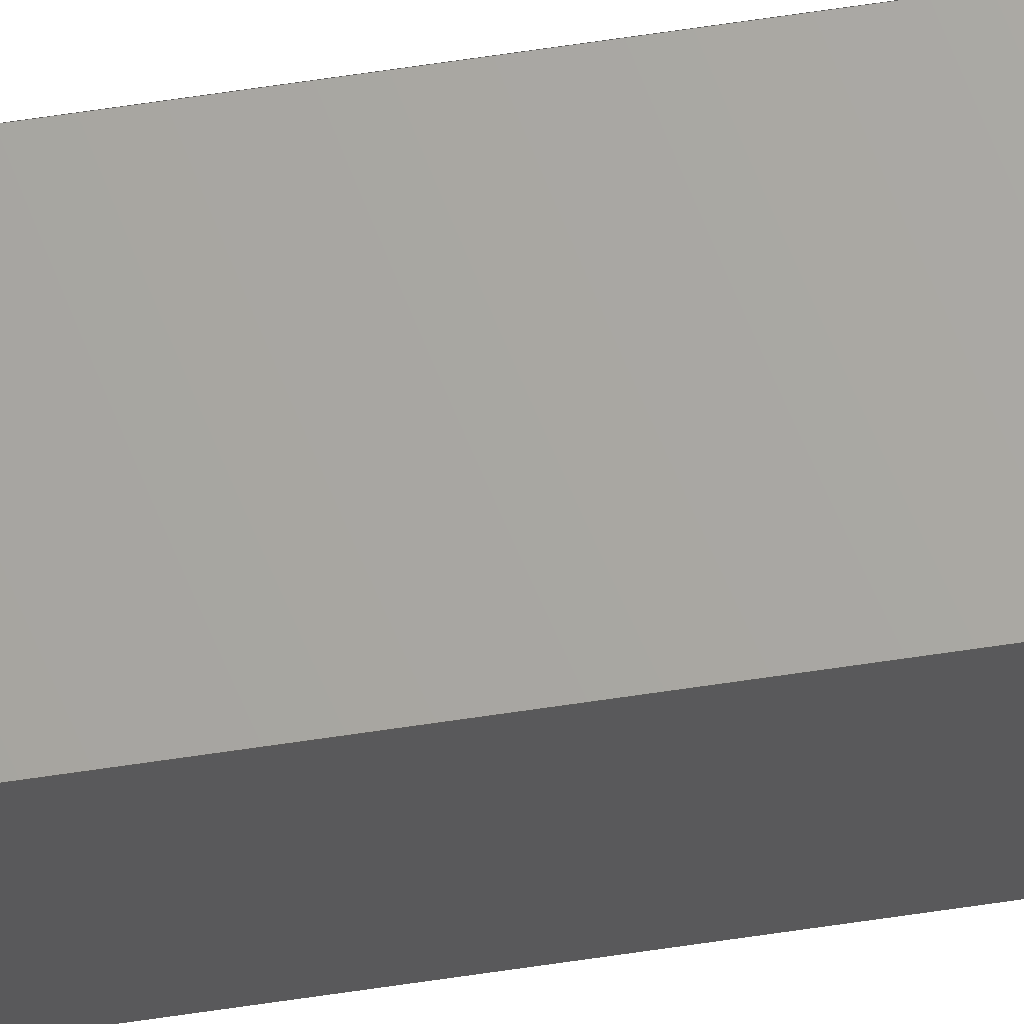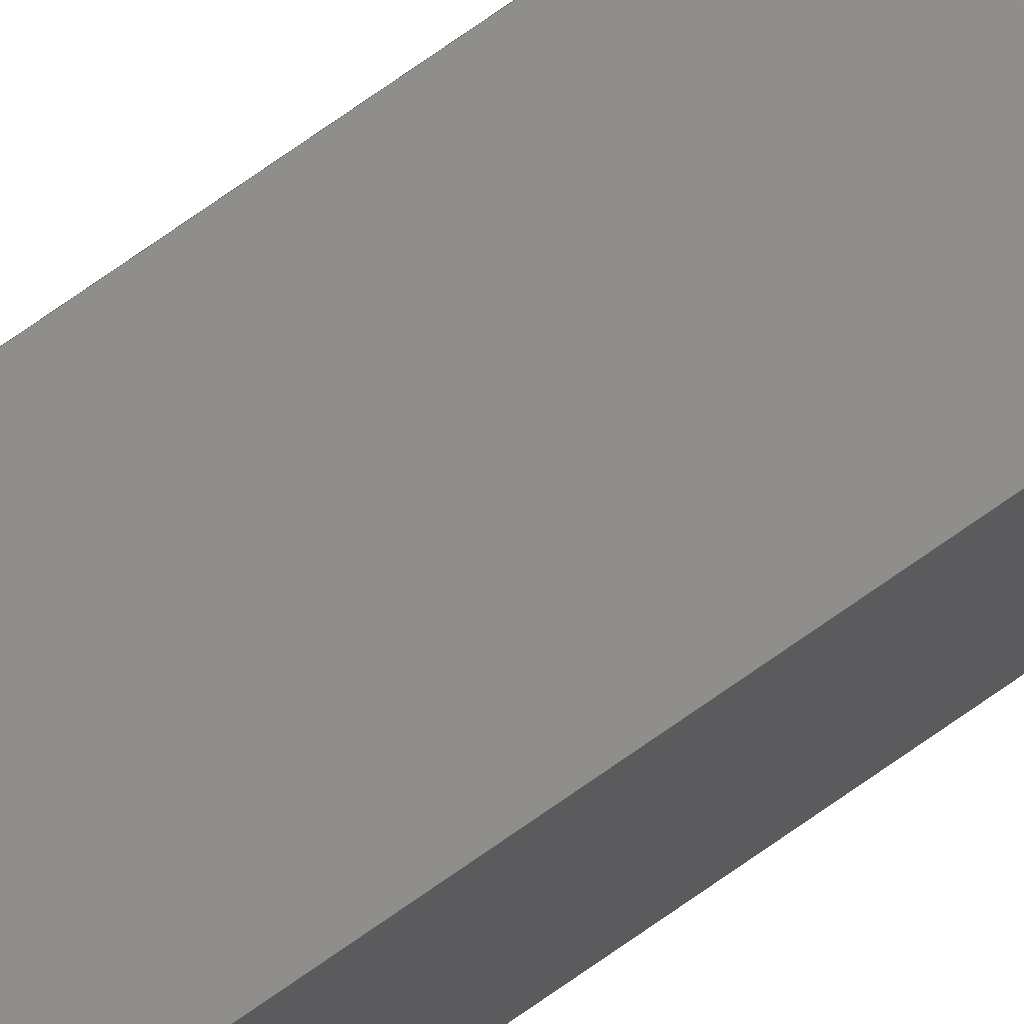
<metadata>
{"format":"step","ext":"step","renderer":"f3d","projection":"perspective","resolution":1024,"background":"white","views":[{"elev":66.6,"azim":-98.5,"up":"+Y"},{"elev":73.2,"azim":54.8,"up":"+Y"}]}
</metadata>
<code>
ISO-10303-21;
DATA;
#1=MECHANICAL_DESIGN_GEOMETRIC_PRESENTATION_REPRESENTATION('',(#4),#438);
#2=SHAPE_REPRESENTATION_RELATIONSHIP('SRR','None',#445,#3);
#3=ADVANCED_BREP_SHAPE_REPRESENTATION('',(#5),#437);
#4=STYLED_ITEM('',(#454),#5);
#5=MANIFOLD_SOLID_BREP('Body1',#266);
#6=FACE_OUTER_BOUND('',#20,.T.);
#7=FACE_OUTER_BOUND('',#21,.T.);
#8=FACE_OUTER_BOUND('',#22,.T.);
#9=FACE_OUTER_BOUND('',#23,.T.);
#10=FACE_OUTER_BOUND('',#24,.T.);
#11=FACE_OUTER_BOUND('',#25,.T.);
#12=FACE_OUTER_BOUND('',#26,.T.);
#13=FACE_OUTER_BOUND('',#27,.T.);
#14=FACE_OUTER_BOUND('',#28,.T.);
#15=FACE_OUTER_BOUND('',#29,.T.);
#16=FACE_OUTER_BOUND('',#30,.T.);
#17=FACE_OUTER_BOUND('',#31,.T.);
#18=FACE_OUTER_BOUND('',#32,.T.);
#19=FACE_OUTER_BOUND('',#33,.T.);
#20=EDGE_LOOP('',(#166,#167,#168,#169));
#21=EDGE_LOOP('',(#170,#171,#172,#173));
#22=EDGE_LOOP('',(#174,#175,#176,#177));
#23=EDGE_LOOP('',(#178,#179,#180,#181));
#24=EDGE_LOOP('',(#182,#183,#184,#185));
#25=EDGE_LOOP('',(#186,#187,#188,#189));
#26=EDGE_LOOP('',(#190,#191,#192,#193));
#27=EDGE_LOOP('',(#194,#195,#196,#197));
#28=EDGE_LOOP('',(#198,#199,#200,#201));
#29=EDGE_LOOP('',(#202,#203,#204,#205,#206,#207,#208,#209,#210,#211,#212,
#213));
#30=EDGE_LOOP('',(#214,#215,#216,#217,#218,#219,#220,#221));
#31=EDGE_LOOP('',(#222,#223,#224,#225));
#32=EDGE_LOOP('',(#226,#227,#228,#229,#230,#231,#232,#233));
#33=EDGE_LOOP('',(#234,#235,#236,#237));
#34=LINE('',#364,#70);
#35=LINE('',#366,#71);
#36=LINE('',#368,#72);
#37=LINE('',#369,#73);
#38=LINE('',#373,#74);
#39=LINE('',#375,#75);
#40=LINE('',#377,#76);
#41=LINE('',#378,#77);
#42=LINE('',#382,#78);
#43=LINE('',#384,#79);
#44=LINE('',#386,#80);
#45=LINE('',#387,#81);
#46=LINE('',#391,#82);
#47=LINE('',#393,#83);
#48=LINE('',#395,#84);
#49=LINE('',#396,#85);
#50=LINE('',#399,#86);
#51=LINE('',#401,#87);
#52=LINE('',#402,#88);
#53=LINE('',#405,#89);
#54=LINE('',#406,#90);
#55=LINE('',#408,#91);
#56=LINE('',#409,#92);
#57=LINE('',#411,#93);
#58=LINE('',#414,#94);
#59=LINE('',#415,#95);
#60=LINE('',#419,#96);
#61=LINE('',#420,#97);
#62=LINE('',#421,#98);
#63=LINE('',#422,#99);
#64=LINE('',#423,#100);
#65=LINE('',#426,#101);
#66=LINE('',#427,#102);
#67=LINE('',#430,#103);
#68=LINE('',#431,#104);
#69=LINE('',#433,#105);
#70=VECTOR('',#298,1);
#71=VECTOR('',#299,1);
#72=VECTOR('',#300,1);
#73=VECTOR('',#301,1);
#74=VECTOR('',#304,1);
#75=VECTOR('',#305,1);
#76=VECTOR('',#306,1);
#77=VECTOR('',#307,1);
#78=VECTOR('',#310,1);
#79=VECTOR('',#311,1);
#80=VECTOR('',#312,1);
#81=VECTOR('',#313,1);
#82=VECTOR('',#316,1);
#83=VECTOR('',#317,1);
#84=VECTOR('',#318,1);
#85=VECTOR('',#319,1);
#86=VECTOR('',#322,1);
#87=VECTOR('',#323,1);
#88=VECTOR('',#324,1);
#89=VECTOR('',#327,1);
#90=VECTOR('',#328,1);
#91=VECTOR('',#331,1);
#92=VECTOR('',#332,1);
#93=VECTOR('',#335,1);
#94=VECTOR('',#338,1);
#95=VECTOR('',#339,1);
#96=VECTOR('',#342,1);
#97=VECTOR('',#343,1);
#98=VECTOR('',#344,1);
#99=VECTOR('',#345,1);
#100=VECTOR('',#346,1);
#101=VECTOR('',#349,1);
#102=VECTOR('',#350,1);
#103=VECTOR('',#353,1);
#104=VECTOR('',#354,1);
#105=VECTOR('',#357,1);
#106=VERTEX_POINT('',#362);
#107=VERTEX_POINT('',#363);
#108=VERTEX_POINT('',#365);
#109=VERTEX_POINT('',#367);
#110=VERTEX_POINT('',#371);
#111=VERTEX_POINT('',#372);
#112=VERTEX_POINT('',#374);
#113=VERTEX_POINT('',#376);
#114=VERTEX_POINT('',#380);
#115=VERTEX_POINT('',#381);
#116=VERTEX_POINT('',#383);
#117=VERTEX_POINT('',#385);
#118=VERTEX_POINT('',#389);
#119=VERTEX_POINT('',#390);
#120=VERTEX_POINT('',#392);
#121=VERTEX_POINT('',#394);
#122=VERTEX_POINT('',#398);
#123=VERTEX_POINT('',#400);
#124=VERTEX_POINT('',#404);
#125=VERTEX_POINT('',#413);
#126=VERTEX_POINT('',#417);
#127=VERTEX_POINT('',#418);
#128=VERTEX_POINT('',#425);
#129=VERTEX_POINT('',#429);
#130=EDGE_CURVE('',#106,#107,#34,.T.);
#131=EDGE_CURVE('',#107,#108,#35,.T.);
#132=EDGE_CURVE('',#108,#109,#36,.T.);
#133=EDGE_CURVE('',#109,#106,#37,.T.);
#134=EDGE_CURVE('',#110,#111,#38,.T.);
#135=EDGE_CURVE('',#111,#112,#39,.T.);
#136=EDGE_CURVE('',#112,#113,#40,.T.);
#137=EDGE_CURVE('',#113,#110,#41,.T.);
#138=EDGE_CURVE('',#114,#115,#42,.T.);
#139=EDGE_CURVE('',#116,#115,#43,.T.);
#140=EDGE_CURVE('',#117,#116,#44,.T.);
#141=EDGE_CURVE('',#114,#117,#45,.T.);
#142=EDGE_CURVE('',#118,#119,#46,.T.);
#143=EDGE_CURVE('',#119,#120,#47,.T.);
#144=EDGE_CURVE('',#121,#120,#48,.T.);
#145=EDGE_CURVE('',#118,#121,#49,.T.);
#146=EDGE_CURVE('',#119,#122,#50,.T.);
#147=EDGE_CURVE('',#123,#122,#51,.T.);
#148=EDGE_CURVE('',#120,#123,#52,.T.);
#149=EDGE_CURVE('',#124,#123,#53,.T.);
#150=EDGE_CURVE('',#121,#124,#54,.T.);
#151=EDGE_CURVE('',#116,#113,#55,.T.);
#152=EDGE_CURVE('',#117,#112,#56,.T.);
#153=EDGE_CURVE('',#114,#111,#57,.T.);
#154=EDGE_CURVE('',#122,#125,#58,.T.);
#155=EDGE_CURVE('',#125,#124,#59,.T.);
#156=EDGE_CURVE('',#126,#127,#60,.T.);
#157=EDGE_CURVE('',#126,#115,#61,.T.);
#158=EDGE_CURVE('',#110,#106,#62,.T.);
#159=EDGE_CURVE('',#125,#109,#63,.T.);
#160=EDGE_CURVE('',#127,#118,#64,.T.);
#161=EDGE_CURVE('',#127,#128,#65,.T.);
#162=EDGE_CURVE('',#128,#108,#66,.T.);
#163=EDGE_CURVE('',#128,#129,#67,.T.);
#164=EDGE_CURVE('',#129,#107,#68,.T.);
#165=EDGE_CURVE('',#129,#126,#69,.T.);
#166=ORIENTED_EDGE('',*,*,#130,.T.);
#167=ORIENTED_EDGE('',*,*,#131,.T.);
#168=ORIENTED_EDGE('',*,*,#132,.T.);
#169=ORIENTED_EDGE('',*,*,#133,.T.);
#170=ORIENTED_EDGE('',*,*,#134,.T.);
#171=ORIENTED_EDGE('',*,*,#135,.T.);
#172=ORIENTED_EDGE('',*,*,#136,.T.);
#173=ORIENTED_EDGE('',*,*,#137,.T.);
#174=ORIENTED_EDGE('',*,*,#138,.T.);
#175=ORIENTED_EDGE('',*,*,#139,.F.);
#176=ORIENTED_EDGE('',*,*,#140,.F.);
#177=ORIENTED_EDGE('',*,*,#141,.F.);
#178=ORIENTED_EDGE('',*,*,#142,.T.);
#179=ORIENTED_EDGE('',*,*,#143,.T.);
#180=ORIENTED_EDGE('',*,*,#144,.F.);
#181=ORIENTED_EDGE('',*,*,#145,.F.);
#182=ORIENTED_EDGE('',*,*,#143,.F.);
#183=ORIENTED_EDGE('',*,*,#146,.T.);
#184=ORIENTED_EDGE('',*,*,#147,.F.);
#185=ORIENTED_EDGE('',*,*,#148,.F.);
#186=ORIENTED_EDGE('',*,*,#144,.T.);
#187=ORIENTED_EDGE('',*,*,#148,.T.);
#188=ORIENTED_EDGE('',*,*,#149,.F.);
#189=ORIENTED_EDGE('',*,*,#150,.F.);
#190=ORIENTED_EDGE('',*,*,#140,.T.);
#191=ORIENTED_EDGE('',*,*,#151,.T.);
#192=ORIENTED_EDGE('',*,*,#136,.F.);
#193=ORIENTED_EDGE('',*,*,#152,.F.);
#194=ORIENTED_EDGE('',*,*,#141,.T.);
#195=ORIENTED_EDGE('',*,*,#152,.T.);
#196=ORIENTED_EDGE('',*,*,#135,.F.);
#197=ORIENTED_EDGE('',*,*,#153,.F.);
#198=ORIENTED_EDGE('',*,*,#154,.T.);
#199=ORIENTED_EDGE('',*,*,#155,.T.);
#200=ORIENTED_EDGE('',*,*,#149,.T.);
#201=ORIENTED_EDGE('',*,*,#147,.T.);
#202=ORIENTED_EDGE('',*,*,#156,.F.);
#203=ORIENTED_EDGE('',*,*,#157,.T.);
#204=ORIENTED_EDGE('',*,*,#138,.F.);
#205=ORIENTED_EDGE('',*,*,#153,.T.);
#206=ORIENTED_EDGE('',*,*,#134,.F.);
#207=ORIENTED_EDGE('',*,*,#158,.T.);
#208=ORIENTED_EDGE('',*,*,#133,.F.);
#209=ORIENTED_EDGE('',*,*,#159,.F.);
#210=ORIENTED_EDGE('',*,*,#154,.F.);
#211=ORIENTED_EDGE('',*,*,#146,.F.);
#212=ORIENTED_EDGE('',*,*,#142,.F.);
#213=ORIENTED_EDGE('',*,*,#160,.F.);
#214=ORIENTED_EDGE('',*,*,#161,.F.);
#215=ORIENTED_EDGE('',*,*,#160,.T.);
#216=ORIENTED_EDGE('',*,*,#145,.T.);
#217=ORIENTED_EDGE('',*,*,#150,.T.);
#218=ORIENTED_EDGE('',*,*,#155,.F.);
#219=ORIENTED_EDGE('',*,*,#159,.T.);
#220=ORIENTED_EDGE('',*,*,#132,.F.);
#221=ORIENTED_EDGE('',*,*,#162,.F.);
#222=ORIENTED_EDGE('',*,*,#163,.F.);
#223=ORIENTED_EDGE('',*,*,#162,.T.);
#224=ORIENTED_EDGE('',*,*,#131,.F.);
#225=ORIENTED_EDGE('',*,*,#164,.F.);
#226=ORIENTED_EDGE('',*,*,#165,.F.);
#227=ORIENTED_EDGE('',*,*,#164,.T.);
#228=ORIENTED_EDGE('',*,*,#130,.F.);
#229=ORIENTED_EDGE('',*,*,#158,.F.);
#230=ORIENTED_EDGE('',*,*,#137,.F.);
#231=ORIENTED_EDGE('',*,*,#151,.F.);
#232=ORIENTED_EDGE('',*,*,#139,.T.);
#233=ORIENTED_EDGE('',*,*,#157,.F.);
#234=ORIENTED_EDGE('',*,*,#165,.T.);
#235=ORIENTED_EDGE('',*,*,#156,.T.);
#236=ORIENTED_EDGE('',*,*,#161,.T.);
#237=ORIENTED_EDGE('',*,*,#163,.T.);
#238=PLANE('',#280);
#239=PLANE('',#281);
#240=PLANE('',#282);
#241=PLANE('',#283);
#242=PLANE('',#284);
#243=PLANE('',#285);
#244=PLANE('',#286);
#245=PLANE('',#287);
#246=PLANE('',#288);
#247=PLANE('',#289);
#248=PLANE('',#290);
#249=PLANE('',#291);
#250=PLANE('',#292);
#251=PLANE('',#293);
#252=ADVANCED_FACE('',(#6),#238,.T.);
#253=ADVANCED_FACE('',(#7),#239,.T.);
#254=ADVANCED_FACE('',(#8),#240,.F.);
#255=ADVANCED_FACE('',(#9),#241,.F.);
#256=ADVANCED_FACE('',(#10),#242,.T.);
#257=ADVANCED_FACE('',(#11),#243,.T.);
#258=ADVANCED_FACE('',(#12),#244,.T.);
#259=ADVANCED_FACE('',(#13),#245,.T.);
#260=ADVANCED_FACE('',(#14),#246,.T.);
#261=ADVANCED_FACE('',(#15),#247,.T.);
#262=ADVANCED_FACE('',(#16),#248,.T.);
#263=ADVANCED_FACE('',(#17),#249,.T.);
#264=ADVANCED_FACE('',(#18),#250,.T.);
#265=ADVANCED_FACE('',(#19),#251,.T.);
#266=CLOSED_SHELL('',(#252,#253,#254,#255,#256,#257,#258,#259,#260,#261,
#262,#263,#264,#265));
#267=DERIVED_UNIT_ELEMENT(#269,1);
#268=DERIVED_UNIT_ELEMENT(#440,3);
#269=(
MASS_UNIT()
NAMED_UNIT(*)
SI_UNIT(.KILO.,.GRAM.)
);
#270=DERIVED_UNIT((#267,#268));
#271=MEASURE_REPRESENTATION_ITEM('density measure',
POSITIVE_RATIO_MEASURE(7850),#270);
#272=PROPERTY_DEFINITION_REPRESENTATION(#277,#274);
#273=PROPERTY_DEFINITION_REPRESENTATION(#278,#275);
#274=REPRESENTATION('material name',(#276),#437);
#275=REPRESENTATION('density',(#271),#437);
#276=DESCRIPTIVE_REPRESENTATION_ITEM('Steel','Steel');
#277=PROPERTY_DEFINITION('material property','material name',#447);
#278=PROPERTY_DEFINITION('material property','density of part',#447);
#279=AXIS2_PLACEMENT_3D('placement',#360,#294,#295);
#280=AXIS2_PLACEMENT_3D('',#361,#296,#297);
#281=AXIS2_PLACEMENT_3D('',#370,#302,#303);
#282=AXIS2_PLACEMENT_3D('',#379,#308,#309);
#283=AXIS2_PLACEMENT_3D('',#388,#314,#315);
#284=AXIS2_PLACEMENT_3D('',#397,#320,#321);
#285=AXIS2_PLACEMENT_3D('',#403,#325,#326);
#286=AXIS2_PLACEMENT_3D('',#407,#329,#330);
#287=AXIS2_PLACEMENT_3D('',#410,#333,#334);
#288=AXIS2_PLACEMENT_3D('',#412,#336,#337);
#289=AXIS2_PLACEMENT_3D('',#416,#340,#341);
#290=AXIS2_PLACEMENT_3D('',#424,#347,#348);
#291=AXIS2_PLACEMENT_3D('',#428,#351,#352);
#292=AXIS2_PLACEMENT_3D('',#432,#355,#356);
#293=AXIS2_PLACEMENT_3D('',#434,#358,#359);
#294=DIRECTION('axis',(0,0,1));
#295=DIRECTION('refdir',(1,0,0));
#296=DIRECTION('center_axis',(0,0,-1));
#297=DIRECTION('ref_axis',(-1,0,0));
#298=DIRECTION('',(0,1,0));
#299=DIRECTION('',(1,0,0));
#300=DIRECTION('',(0,-1,0));
#301=DIRECTION('',(-1,0,0));
#302=DIRECTION('center_axis',(0,0,-1));
#303=DIRECTION('ref_axis',(-1,0,0));
#304=DIRECTION('',(1,0,0));
#305=DIRECTION('',(0,-1,0));
#306=DIRECTION('',(-1,0,0));
#307=DIRECTION('',(0,1,0));
#308=DIRECTION('center_axis',(0,0,-1));
#309=DIRECTION('ref_axis',(-1,0,0));
#310=DIRECTION('',(-1,0,0));
#311=DIRECTION('',(0,1,0));
#312=DIRECTION('',(-1,0,0));
#313=DIRECTION('',(0,-1,0));
#314=DIRECTION('center_axis',(0,0,-1));
#315=DIRECTION('ref_axis',(-1,0,0));
#316=DIRECTION('',(-1,0,0));
#317=DIRECTION('',(0,-1,0));
#318=DIRECTION('',(-1,0,0));
#319=DIRECTION('',(0,-1,0));
#320=DIRECTION('center_axis',(-1,0,0));
#321=DIRECTION('ref_axis',(0,1,0));
#322=DIRECTION('',(0,0,-1));
#323=DIRECTION('',(0,1,0));
#324=DIRECTION('',(0,0,-1));
#325=DIRECTION('center_axis',(0,-1,0));
#326=DIRECTION('ref_axis',(-1,0,0));
#327=DIRECTION('',(-1,0,0));
#328=DIRECTION('',(0,0,-1));
#329=DIRECTION('center_axis',(0,-1,0));
#330=DIRECTION('ref_axis',(-1,0,0));
#331=DIRECTION('',(0,0,-1));
#332=DIRECTION('',(0,0,-1));
#333=DIRECTION('center_axis',(1,0,0));
#334=DIRECTION('ref_axis',(0,-1,0));
#335=DIRECTION('',(0,0,-1));
#336=DIRECTION('center_axis',(0,0,-1));
#337=DIRECTION('ref_axis',(-1,0,0));
#338=DIRECTION('',(1,0,0));
#339=DIRECTION('',(0,-1,0));
#340=DIRECTION('center_axis',(0,-1,0));
#341=DIRECTION('ref_axis',(-1,0,0));
#342=DIRECTION('',(1,0,0));
#343=DIRECTION('',(0,0,-1));
#344=DIRECTION('',(0,0,-1));
#345=DIRECTION('',(0,0,-1));
#346=DIRECTION('',(0,0,-1));
#347=DIRECTION('center_axis',(1,0,0));
#348=DIRECTION('ref_axis',(0,-1,0));
#349=DIRECTION('',(0,1,0));
#350=DIRECTION('',(0,0,-1));
#351=DIRECTION('center_axis',(0,1,0));
#352=DIRECTION('ref_axis',(1,0,0));
#353=DIRECTION('',(-1,0,0));
#354=DIRECTION('',(0,0,-1));
#355=DIRECTION('center_axis',(-1,0,0));
#356=DIRECTION('ref_axis',(0,1,0));
#357=DIRECTION('',(0,-1,0));
#358=DIRECTION('center_axis',(0,0,1));
#359=DIRECTION('ref_axis',(1,0,0));
#360=CARTESIAN_POINT('',(0,0,0));
#361=CARTESIAN_POINT('Origin',(30,30.1,-0.2));
#362=CARTESIAN_POINT('',(28.8,30,-0.2));
#363=CARTESIAN_POINT('',(28.8,30.2,-0.2));
#364=CARTESIAN_POINT('',(28.8,28,-0.2));
#365=CARTESIAN_POINT('',(31.2,30.2,-0.2));
#366=CARTESIAN_POINT('',(31.2,30.2,-0.2));
#367=CARTESIAN_POINT('',(31.2,30,-0.2));
#368=CARTESIAN_POINT('',(31.2,30.2,-0.2));
#369=CARTESIAN_POINT('',(28.8,30,-0.2));
#370=CARTESIAN_POINT('Origin',(30,29.1,2));
#371=CARTESIAN_POINT('',(28.8,30,2));
#372=CARTESIAN_POINT('',(29,30,2));
#373=CARTESIAN_POINT('',(30.6,30,2));
#374=CARTESIAN_POINT('',(29,28,2));
#375=CARTESIAN_POINT('',(29,30,2));
#376=CARTESIAN_POINT('',(28.8,28,2));
#377=CARTESIAN_POINT('',(29,28,2));
#378=CARTESIAN_POINT('',(28.8,30,2));
#379=CARTESIAN_POINT('Origin',(30,29.1,148));
#380=CARTESIAN_POINT('',(29,30,148));
#381=CARTESIAN_POINT('',(28.8,30,148));
#382=CARTESIAN_POINT('',(28.8,30,148));
#383=CARTESIAN_POINT('',(28.8,28,148));
#384=CARTESIAN_POINT('',(28.8,30,148));
#385=CARTESIAN_POINT('',(29,28,148));
#386=CARTESIAN_POINT('',(29,28,148));
#387=CARTESIAN_POINT('',(29,30,148));
#388=CARTESIAN_POINT('Origin',(30,29.1,148));
#389=CARTESIAN_POINT('',(31.2,30,148));
#390=CARTESIAN_POINT('',(31,30,148));
#391=CARTESIAN_POINT('',(28.8,30,148));
#392=CARTESIAN_POINT('',(31,28,148));
#393=CARTESIAN_POINT('',(31,30,148));
#394=CARTESIAN_POINT('',(31.2,28,148));
#395=CARTESIAN_POINT('',(31.2,28,148));
#396=CARTESIAN_POINT('',(31.2,30.2,148));
#397=CARTESIAN_POINT('Origin',(31,28,148));
#398=CARTESIAN_POINT('',(31,30,2));
#399=CARTESIAN_POINT('',(31,30,148));
#400=CARTESIAN_POINT('',(31,28,2));
#401=CARTESIAN_POINT('',(31,30,2));
#402=CARTESIAN_POINT('',(31,28,148));
#403=CARTESIAN_POINT('Origin',(31.2,28,148));
#404=CARTESIAN_POINT('',(31.2,28,2));
#405=CARTESIAN_POINT('',(31.2,28,2));
#406=CARTESIAN_POINT('',(31.2,28,148));
#407=CARTESIAN_POINT('Origin',(29,28,148));
#408=CARTESIAN_POINT('',(28.8,28,148));
#409=CARTESIAN_POINT('',(29,28,148));
#410=CARTESIAN_POINT('Origin',(29,30,148));
#411=CARTESIAN_POINT('',(29,30,148));
#412=CARTESIAN_POINT('Origin',(30,29.1,2));
#413=CARTESIAN_POINT('',(31.2,30,2));
#414=CARTESIAN_POINT('',(30.6,30,2));
#415=CARTESIAN_POINT('',(31.2,30.2,2));
#416=CARTESIAN_POINT('Origin',(31.2,30,150.2));
#417=CARTESIAN_POINT('',(28.8,30,150.2));
#418=CARTESIAN_POINT('',(31.2,30,150.2));
#419=CARTESIAN_POINT('',(28.8,30,150.2));
#420=CARTESIAN_POINT('',(28.8,30,150.2));
#421=CARTESIAN_POINT('',(28.8,30,2));
#422=CARTESIAN_POINT('',(31.2,30,2));
#423=CARTESIAN_POINT('',(31.2,30,150.2));
#424=CARTESIAN_POINT('Origin',(31.2,30.2,150.2));
#425=CARTESIAN_POINT('',(31.2,30.2,150.2));
#426=CARTESIAN_POINT('',(31.2,30,150.2));
#427=CARTESIAN_POINT('',(31.2,30.2,150.2));
#428=CARTESIAN_POINT('Origin',(28.8,30.2,150.2));
#429=CARTESIAN_POINT('',(28.8,30.2,150.2));
#430=CARTESIAN_POINT('',(31.2,30.2,150.2));
#431=CARTESIAN_POINT('',(28.8,30.2,150.2));
#432=CARTESIAN_POINT('Origin',(28.8,30,150.2));
#433=CARTESIAN_POINT('',(28.8,30.2,150.2));
#434=CARTESIAN_POINT('Origin',(30,30.1,150.2));
#435=UNCERTAINTY_MEASURE_WITH_UNIT(LENGTH_MEASURE(0.001),#439,
'DISTANCE_ACCURACY_VALUE',
'Maximum model space distance between geometric entities at asserted c
onnectivities');
#436=UNCERTAINTY_MEASURE_WITH_UNIT(LENGTH_MEASURE(0.001),#439,
'DISTANCE_ACCURACY_VALUE',
'Maximum model space distance between geometric entities at asserted c
onnectivities');
#437=(
GEOMETRIC_REPRESENTATION_CONTEXT(3)
GLOBAL_UNCERTAINTY_ASSIGNED_CONTEXT((#435))
GLOBAL_UNIT_ASSIGNED_CONTEXT((#439,#441,#442))
REPRESENTATION_CONTEXT('','3D')
);
#438=(
GEOMETRIC_REPRESENTATION_CONTEXT(3)
GLOBAL_UNCERTAINTY_ASSIGNED_CONTEXT((#436))
GLOBAL_UNIT_ASSIGNED_CONTEXT((#439,#441,#442))
REPRESENTATION_CONTEXT('','3D')
);
#439=(
LENGTH_UNIT()
NAMED_UNIT(*)
SI_UNIT(.CENTI.,.METRE.)
);
#440=(
LENGTH_UNIT()
NAMED_UNIT(*)
SI_UNIT($,.METRE.)
);
#441=(
NAMED_UNIT(*)
PLANE_ANGLE_UNIT()
SI_UNIT($,.RADIAN.)
);
#442=(
NAMED_UNIT(*)
SI_UNIT($,.STERADIAN.)
SOLID_ANGLE_UNIT()
);
#443=SHAPE_DEFINITION_REPRESENTATION(#444,#445);
#444=PRODUCT_DEFINITION_SHAPE('',$,#447);
#445=SHAPE_REPRESENTATION('',(#279),#437);
#446=PRODUCT_DEFINITION_CONTEXT('part definition',#451,'design');
#447=PRODUCT_DEFINITION('long border','long border',#448,#446);
#448=PRODUCT_DEFINITION_FORMATION('',$,#453);
#449=PRODUCT_RELATED_PRODUCT_CATEGORY('long border','long border',(#453));
#450=APPLICATION_PROTOCOL_DEFINITION('international standard',
'automotive_design',2009,#451);
#451=APPLICATION_CONTEXT(
'Core Data for Automotive Mechanical Design Process');
#452=PRODUCT_CONTEXT('part definition',#451,'mechanical');
#453=PRODUCT('long border','long border',$,(#452));
#454=PRESENTATION_STYLE_ASSIGNMENT((#455));
#455=SURFACE_STYLE_USAGE(.BOTH.,#456);
#456=SURFACE_SIDE_STYLE('',(#457));
#457=SURFACE_STYLE_FILL_AREA(#458);
#458=FILL_AREA_STYLE('Paint - Metallic (Black)',(#459));
#459=FILL_AREA_STYLE_COLOUR('Paint - Metallic (Black)',#460);
#460=COLOUR_RGB('Paint - Metallic (Black)',0.09804,0.09804,
0.09804);
ENDSEC;
END-ISO-10303-21;

</code>
